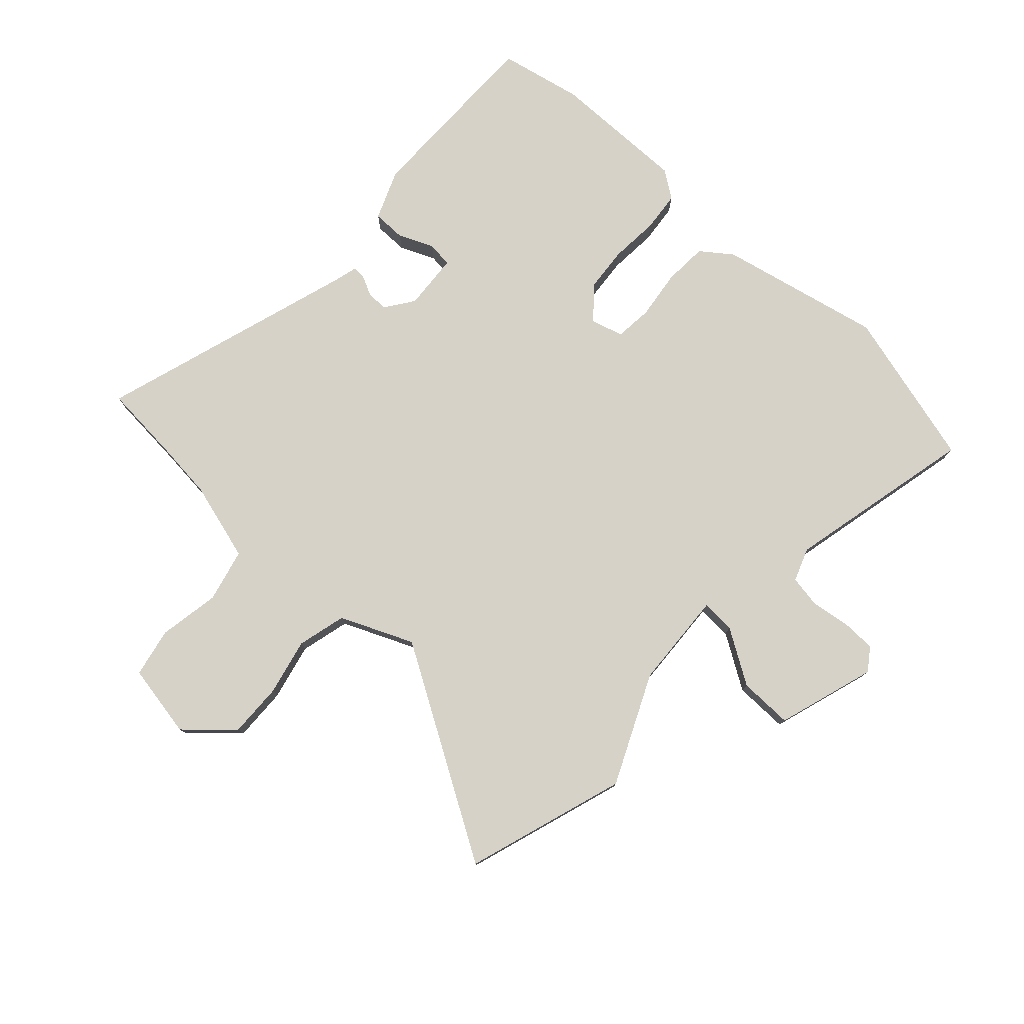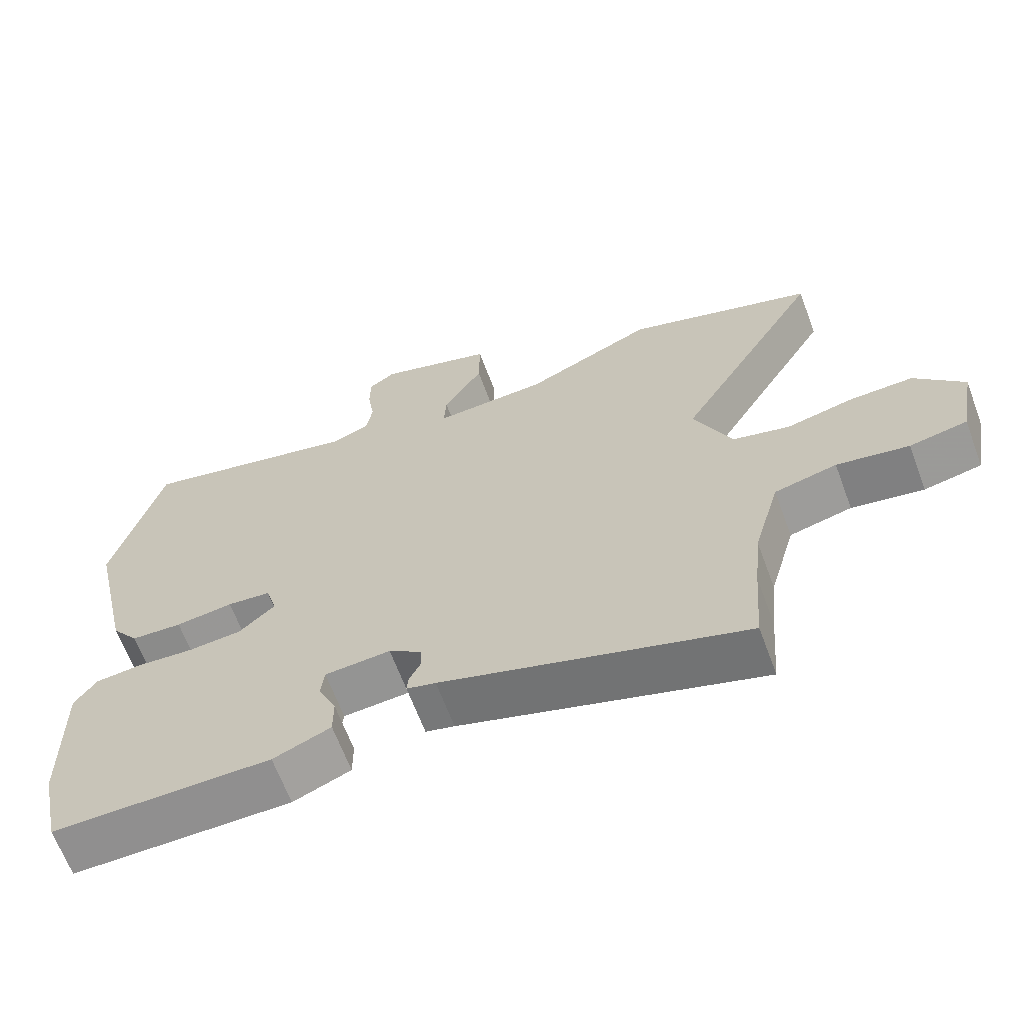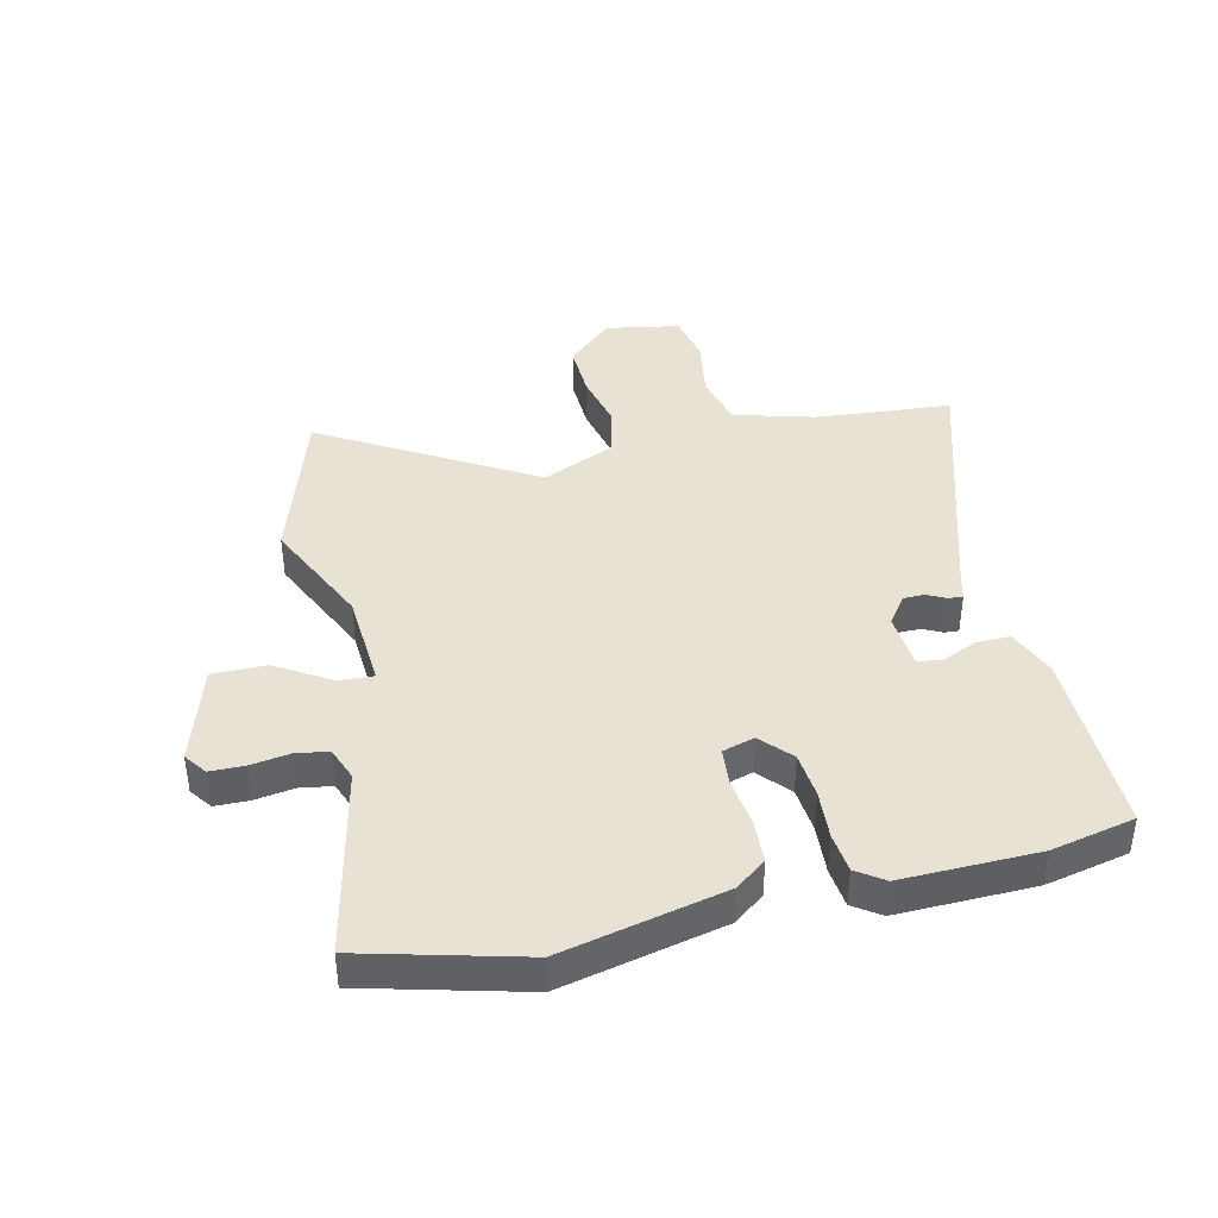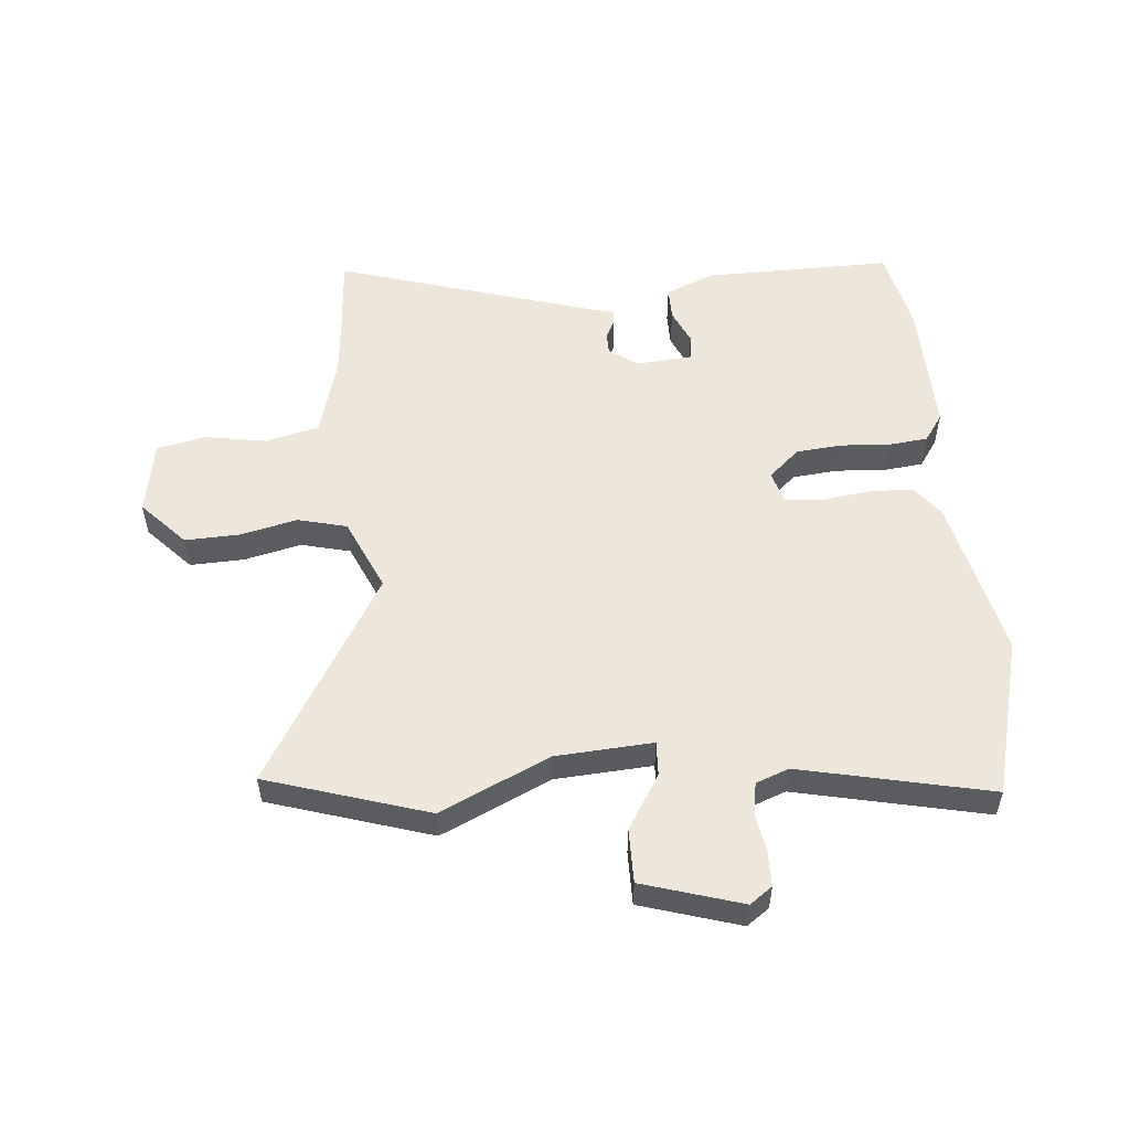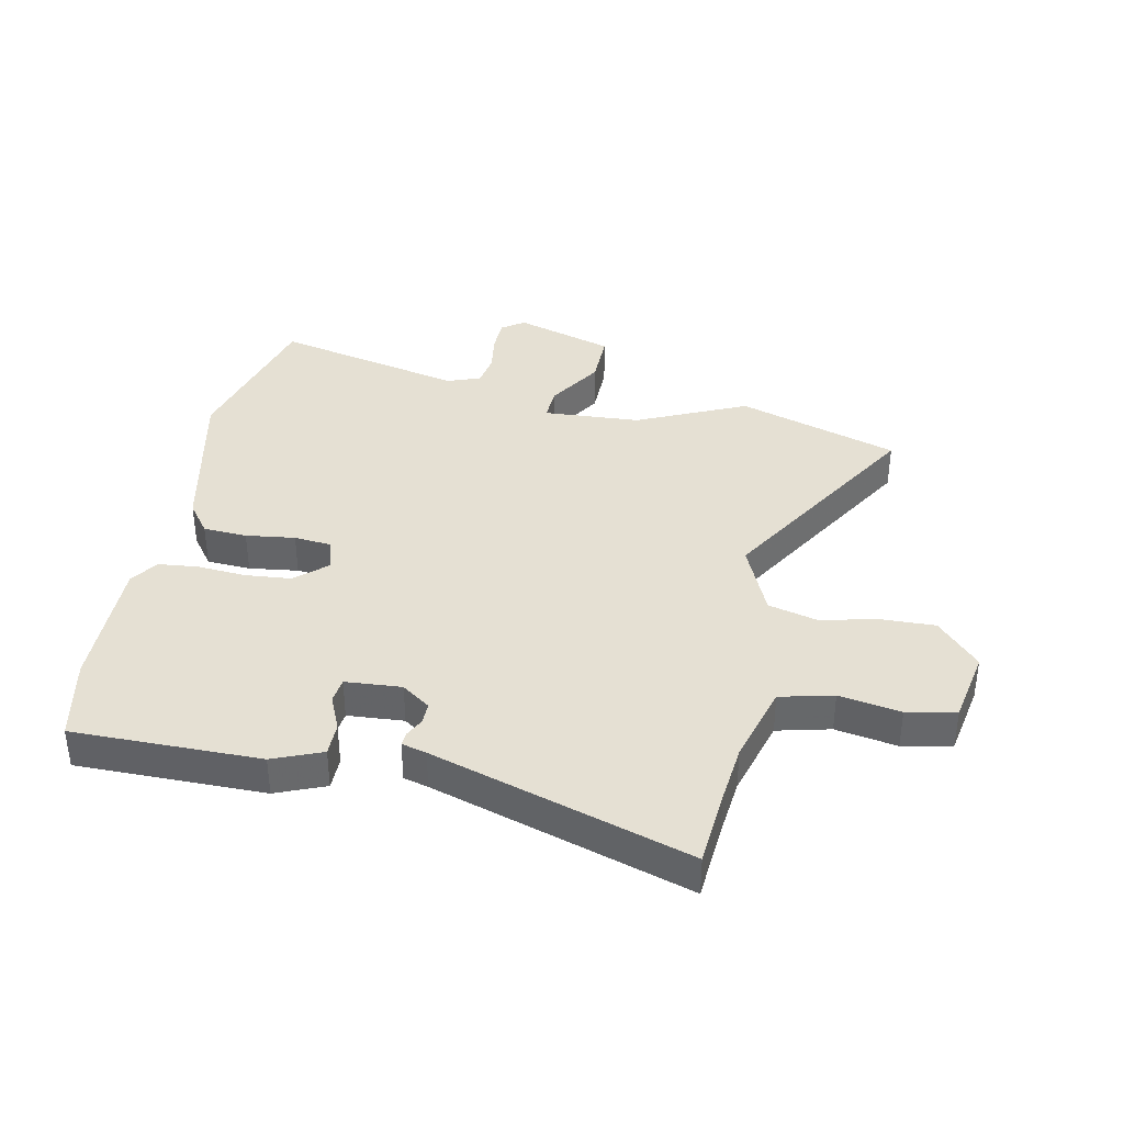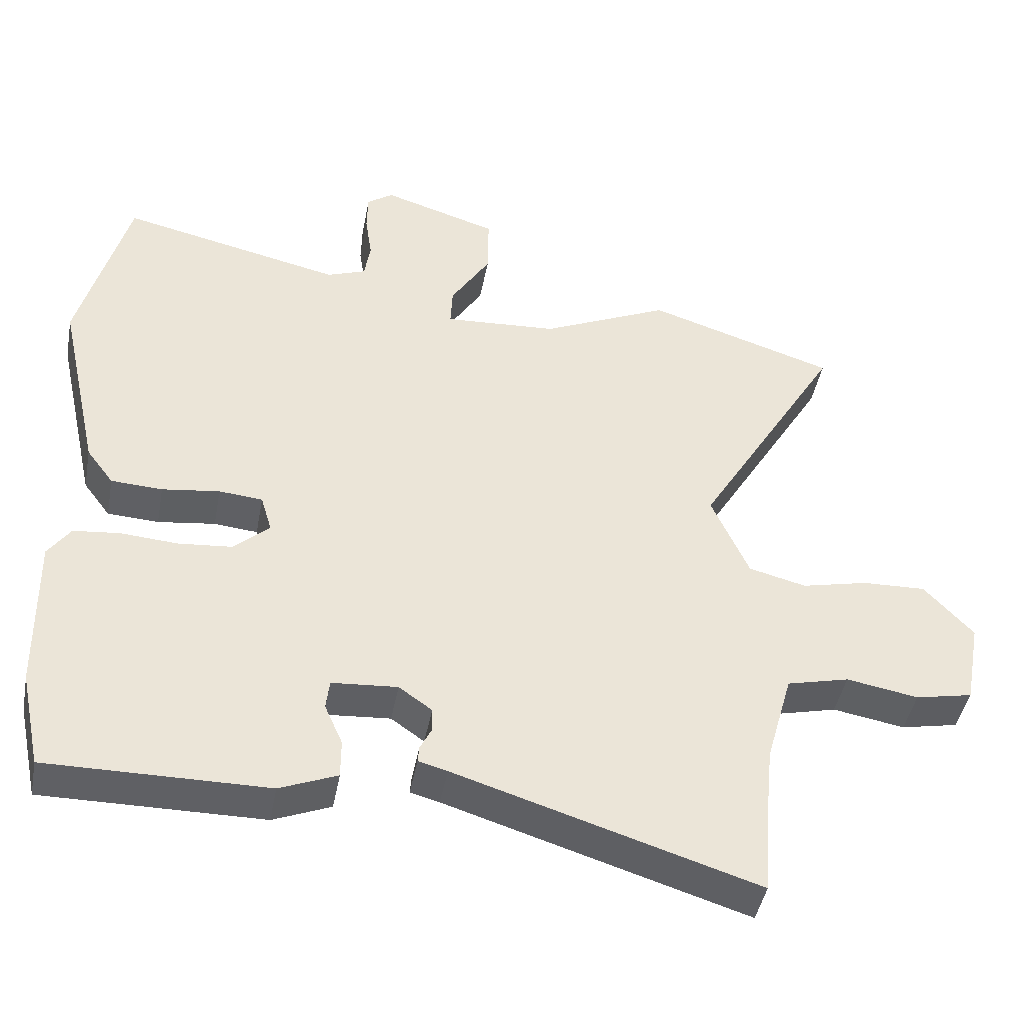
<metadata>
{"format":"obj","ext":"obj","renderer":"f3d","projection":"perspective","resolution":1024,"background":"white","views":[{"elev":78.3,"azim":-47.2,"up":"+Y"},{"elev":-65.2,"azim":-159.6,"up":"+Z"},{"elev":40.8,"azim":76.7,"up":"+Y"},{"elev":53.9,"azim":-5.3,"up":"+Y"},{"elev":37.9,"azim":-168.3,"up":"+Y"},{"elev":-44.1,"azim":169.4,"up":"+Z"}]}
</metadata>
<code>
v 0.479 0.07 0.578
v 0.55 0.07 0.31
v 0.489 0.07 0.035
v 0.45 0.07 -0.017
v 0.376 0.07 -0.021
v 0.293 0.07 -0.01
v 0.23 0.07 -0.016
v 0.214 0.07 -0.07
v 0.266 0.07 -0.117
v 0.343 0.07 -0.124
v 0.426 0.07 -0.118
v 0.493 0.07 -0.125
v 0.525 0.07 -0.171
v 0.521 0.07 -0.401
v 0.491 0.07 -0.542
v 0.174 0.07 -0.54
v 0.091 0.07 -0.506
v 0.091 0.07 -0.45
v 0.117 0.07 -0.391
v 0.112 0.07 -0.348
v 0.017 0.07 -0.341
v -0.031 0.07 -0.375
v -0.031 0.07 -0.411
v -0.015 0.07 -0.443
v -0.013 0.07 -0.467
v -0.055 0.07 -0.478
v -0.491 0.07 -0.613
v -0.501 0.07 -0.482
v -0.511 0.07 -0.382
v -0.549 0.07 -0.247
v -0.639 0.07 -0.225
v -0.743 0.07 -0.243
v -0.826 0.07 -0.226
v -0.849 0.07 -0.101
v -0.778 0.07 -0.024
v -0.686 0.07 -0.027
v -0.59 0.07 -0.049
v -0.507 0.07 -0.028
v -0.453 0.07 0.095
v -0.663 0.07 0.448
v -0.391 0.07 0.535
v -0.206 0.07 0.45
v -0.042 0.07 0.44
v -0.045 0.07 0.498
v -0.102 0.07 0.59
v -0.103 0.07 0.681
v 0.064 0.07 0.733
v 0.102 0.07 0.706
v 0.103 0.07 0.648
v 0.093 0.07 0.582
v 0.102 0.07 0.527
v 0.158 0.07 0.506
v 0.479 0 0.578
v 0.55 0 0.31
v 0.489 0 0.035
v 0.45 0 -0.017
v 0.376 0 -0.021
v 0.293 0 -0.01
v 0.23 0 -0.016
v 0.214 0 -0.07
v 0.266 0 -0.117
v 0.343 0 -0.124
v 0.426 0 -0.118
v 0.493 0 -0.125
v 0.525 0 -0.171
v 0.521 0 -0.401
v 0.491 0 -0.542
v 0.174 0 -0.54
v 0.091 0 -0.506
v 0.091 0 -0.45
v 0.117 0 -0.391
v 0.112 0 -0.348
v 0.017 0 -0.341
v -0.031 0 -0.375
v -0.031 0 -0.411
v -0.015 0 -0.443
v -0.013 0 -0.467
v -0.055 0 -0.478
v -0.491 0 -0.613
v -0.501 0 -0.482
v -0.511 0 -0.382
v -0.549 0 -0.247
v -0.639 0 -0.225
v -0.743 0 -0.243
v -0.826 0 -0.226
v -0.849 0 -0.101
v -0.778 0 -0.024
v -0.686 0 -0.027
v -0.59 0 -0.049
v -0.507 0 -0.028
v -0.453 0 0.095
v -0.663 0 0.448
v -0.391 0 0.535
v -0.206 0 0.45
v -0.042 0 0.44
v -0.045 0 0.498
v -0.102 0 0.59
v -0.103 0 0.681
v 0.064 0 0.733
v 0.102 0 0.706
v 0.103 0 0.648
v 0.093 0 0.582
v 0.102 0 0.527
v 0.158 0 0.506
f 48 49 50
f 47 48 50
f 46 47 50
f 45 46 50
f 44 45 50
f 43 44 50 51
f 39 40 41 42
f 38 39 42 43
f 35 36 37
f 34 35 37
f 33 34 37
f 32 33 37
f 31 32 37
f 30 31 37 38
f 43 51 52
f 38 43 52
f 30 38 52
f 29 30 52
f 23 24 25 26
f 26 27 28
f 23 26 28
f 22 23 28
f 17 18 19
f 16 17 19
f 15 16 19
f 14 15 19
f 13 14 19
f 12 13 19
f 11 12 19
f 10 11 19
f 9 10 19 20
f 8 9 20 21
f 4 5 6
f 3 4 6
f 2 3 6
f 1 2 6
f 52 1 6
f 52 6 7
f 28 29 52
f 22 28 52
f 21 22 52
f 8 21 52
f 7 8 52
f 102 101 100
f 102 100 99
f 102 99 98
f 102 98 97
f 102 97 96
f 103 102 96 95
f 94 93 92 91
f 95 94 91 90
f 89 88 87
f 89 87 86
f 89 86 85
f 89 85 84
f 89 84 83
f 90 89 83 82
f 104 103 95
f 104 95 90
f 104 90 82
f 104 82 81
f 78 77 76 75
f 80 79 78
f 80 78 75
f 80 75 74
f 71 70 69
f 71 69 68
f 71 68 67
f 71 67 66
f 71 66 65
f 71 65 64
f 71 64 63
f 71 63 62
f 72 71 62 61
f 73 72 61 60
f 58 57 56
f 58 56 55
f 58 55 54
f 58 54 53
f 58 53 104
f 59 58 104
f 104 81 80
f 104 80 74
f 104 74 73
f 104 73 60
f 104 60 59
f 1 53 54 2
f 2 54 55 3
f 3 55 56 4
f 4 56 57 5
f 5 57 58 6
f 6 58 59 7
f 7 59 60 8
f 8 60 61 9
f 9 61 62 10
f 10 62 63 11
f 11 63 64 12
f 12 64 65 13
f 13 65 66 14
f 14 66 67 15
f 15 67 68 16
f 16 68 69 17
f 17 69 70 18
f 18 70 71 19
f 19 71 72 20
f 20 72 73 21
f 21 73 74 22
f 22 74 75 23
f 23 75 76 24
f 24 76 77 25
f 25 77 78 26
f 26 78 79 27
f 27 79 80 28
f 28 80 81 29
f 29 81 82 30
f 30 82 83 31
f 31 83 84 32
f 32 84 85 33
f 33 85 86 34
f 34 86 87 35
f 35 87 88 36
f 36 88 89 37
f 37 89 90 38
f 38 90 91 39
f 39 91 92 40
f 40 92 93 41
f 41 93 94 42
f 42 94 95 43
f 43 95 96 44
f 44 96 97 45
f 45 97 98 46
f 46 98 99 47
f 47 99 100 48
f 48 100 101 49
f 49 101 102 50
f 50 102 103 51
f 51 103 104 52
f 52 104 53 1

</code>
